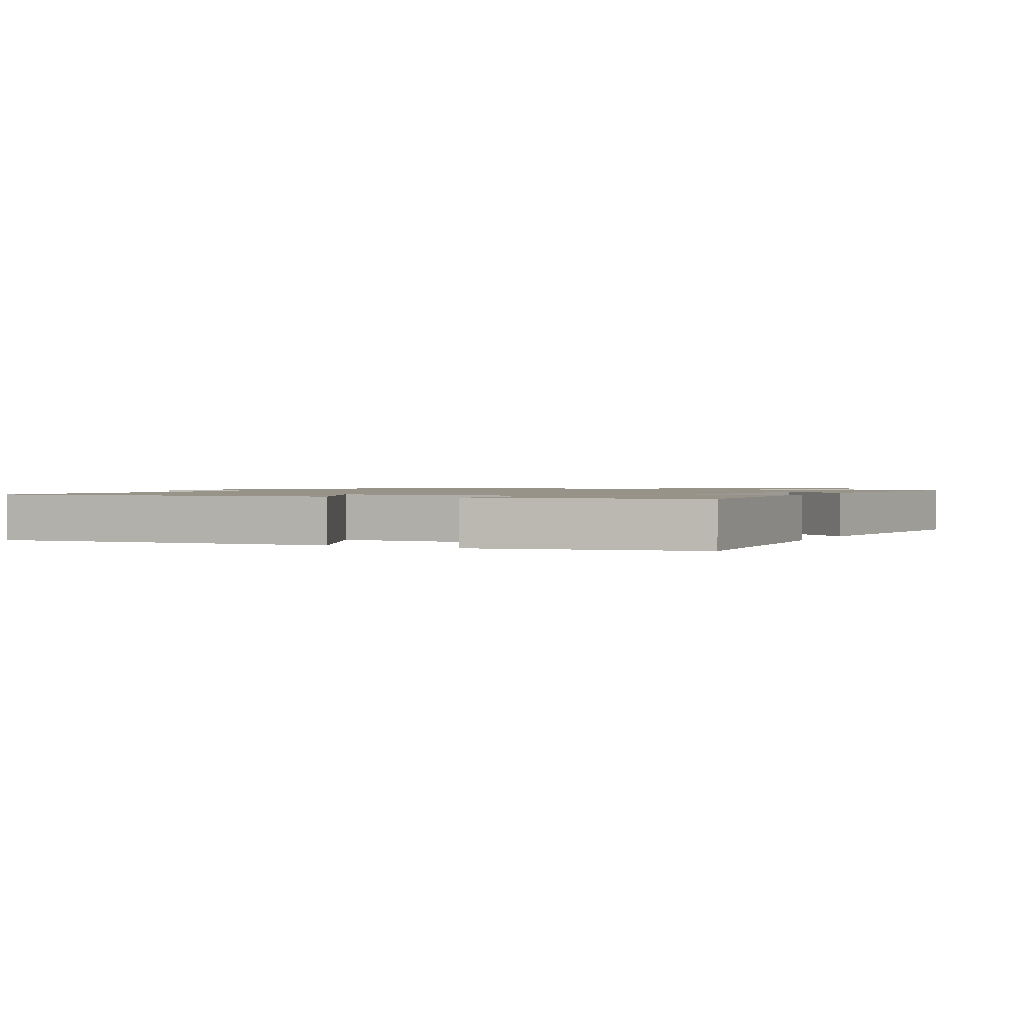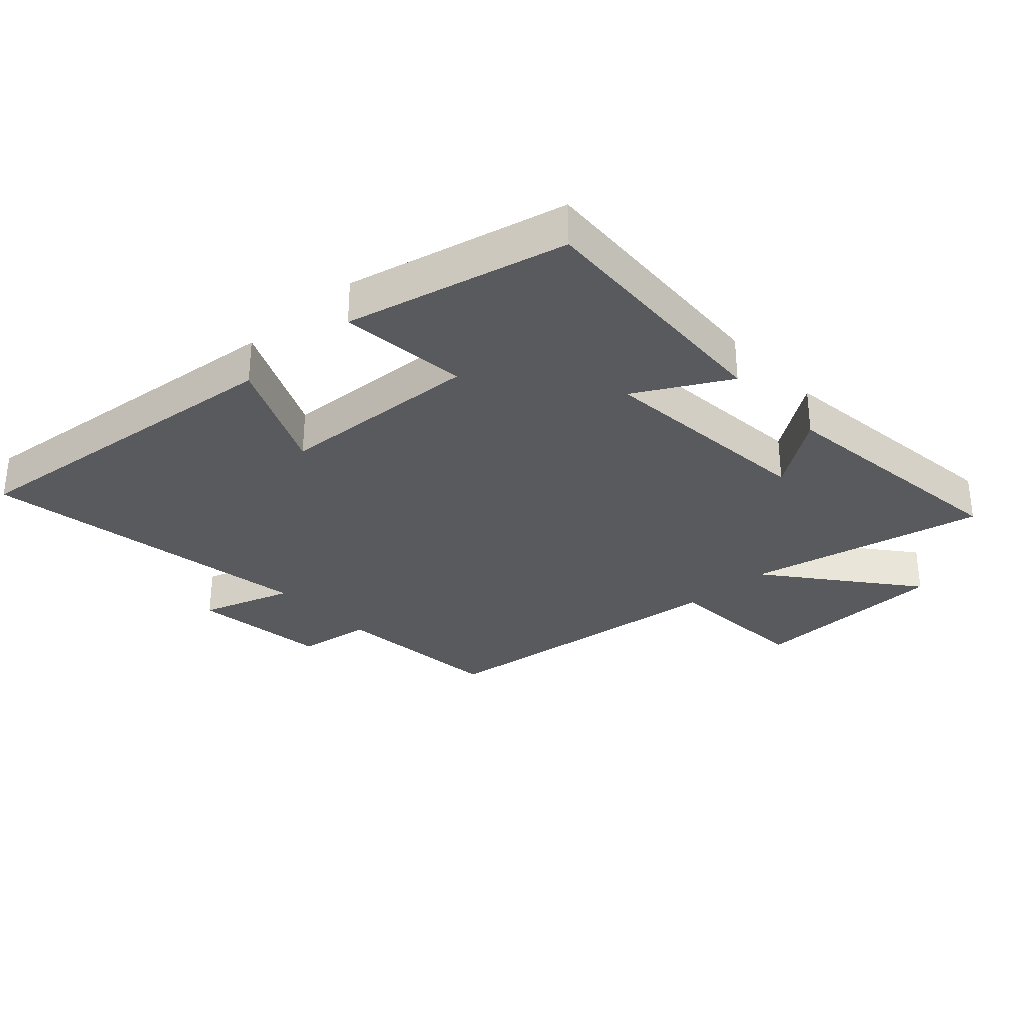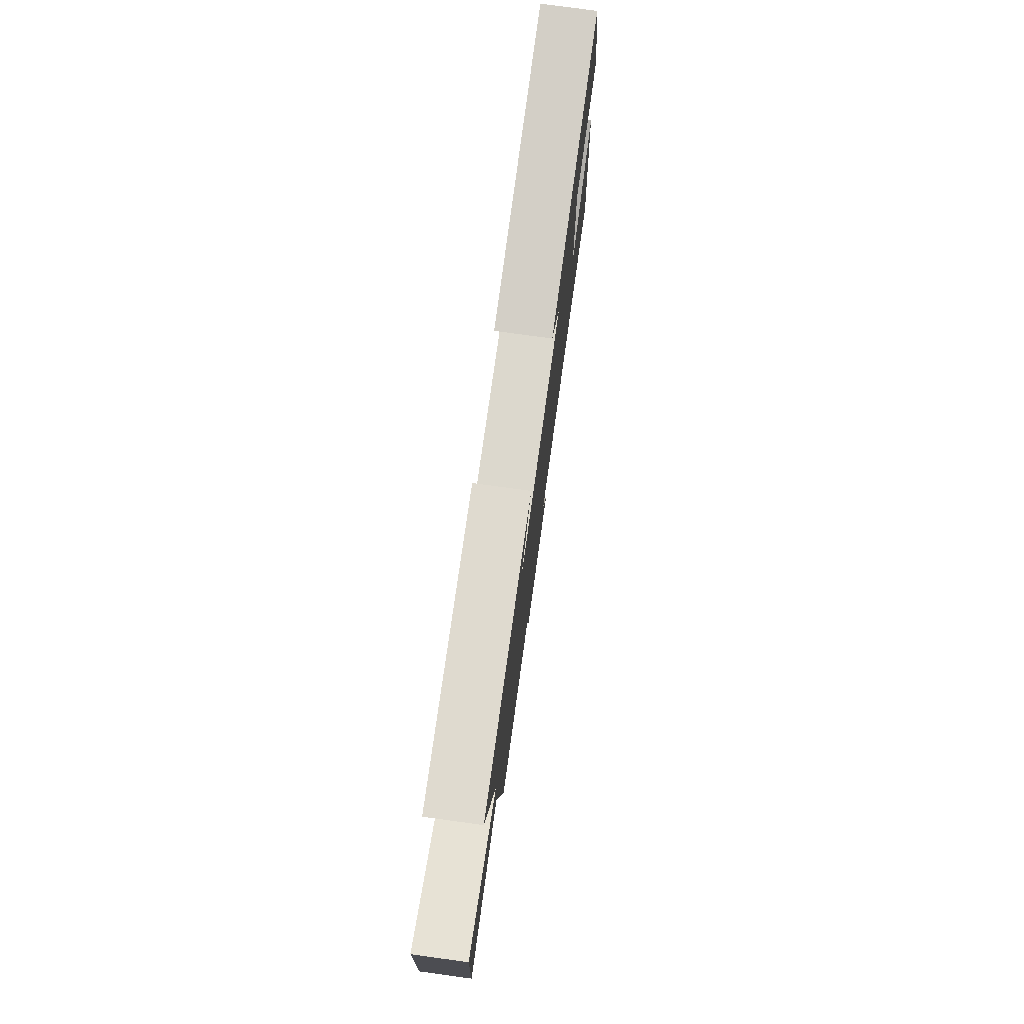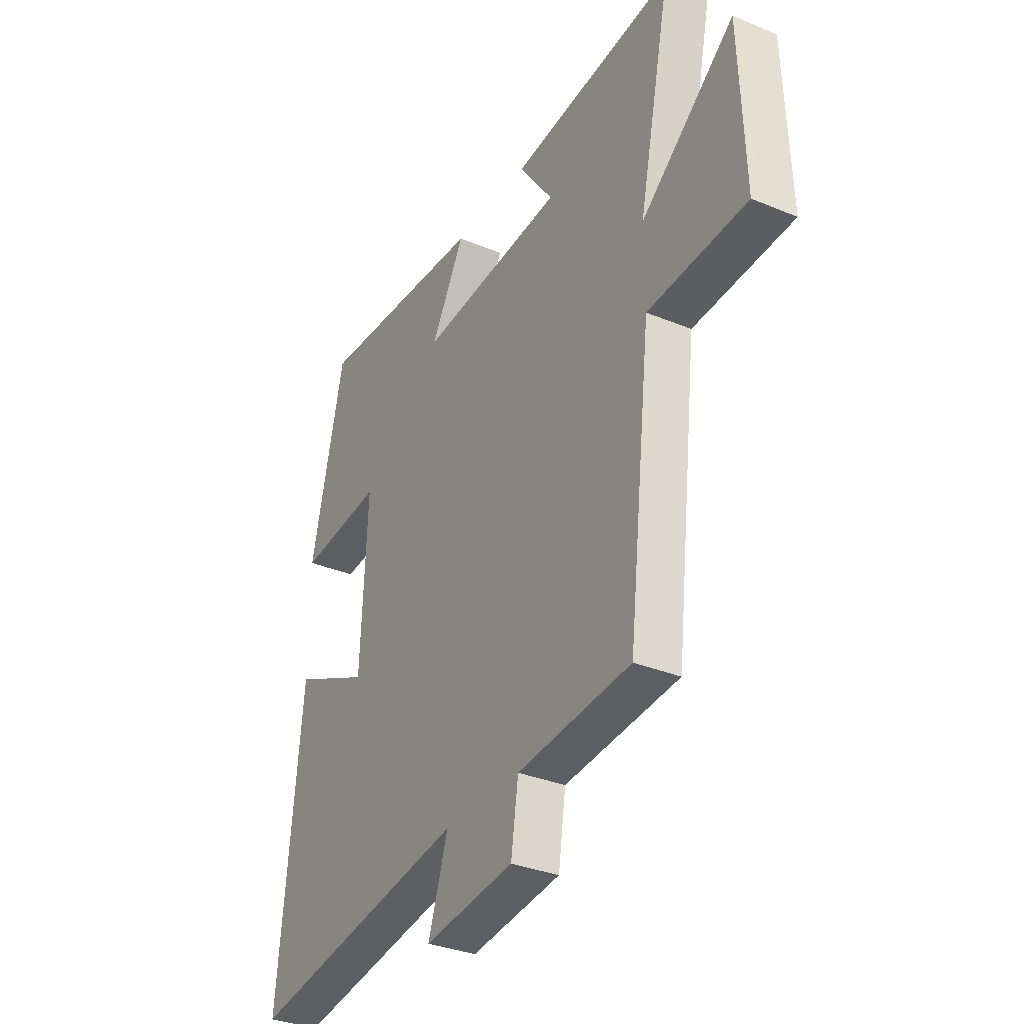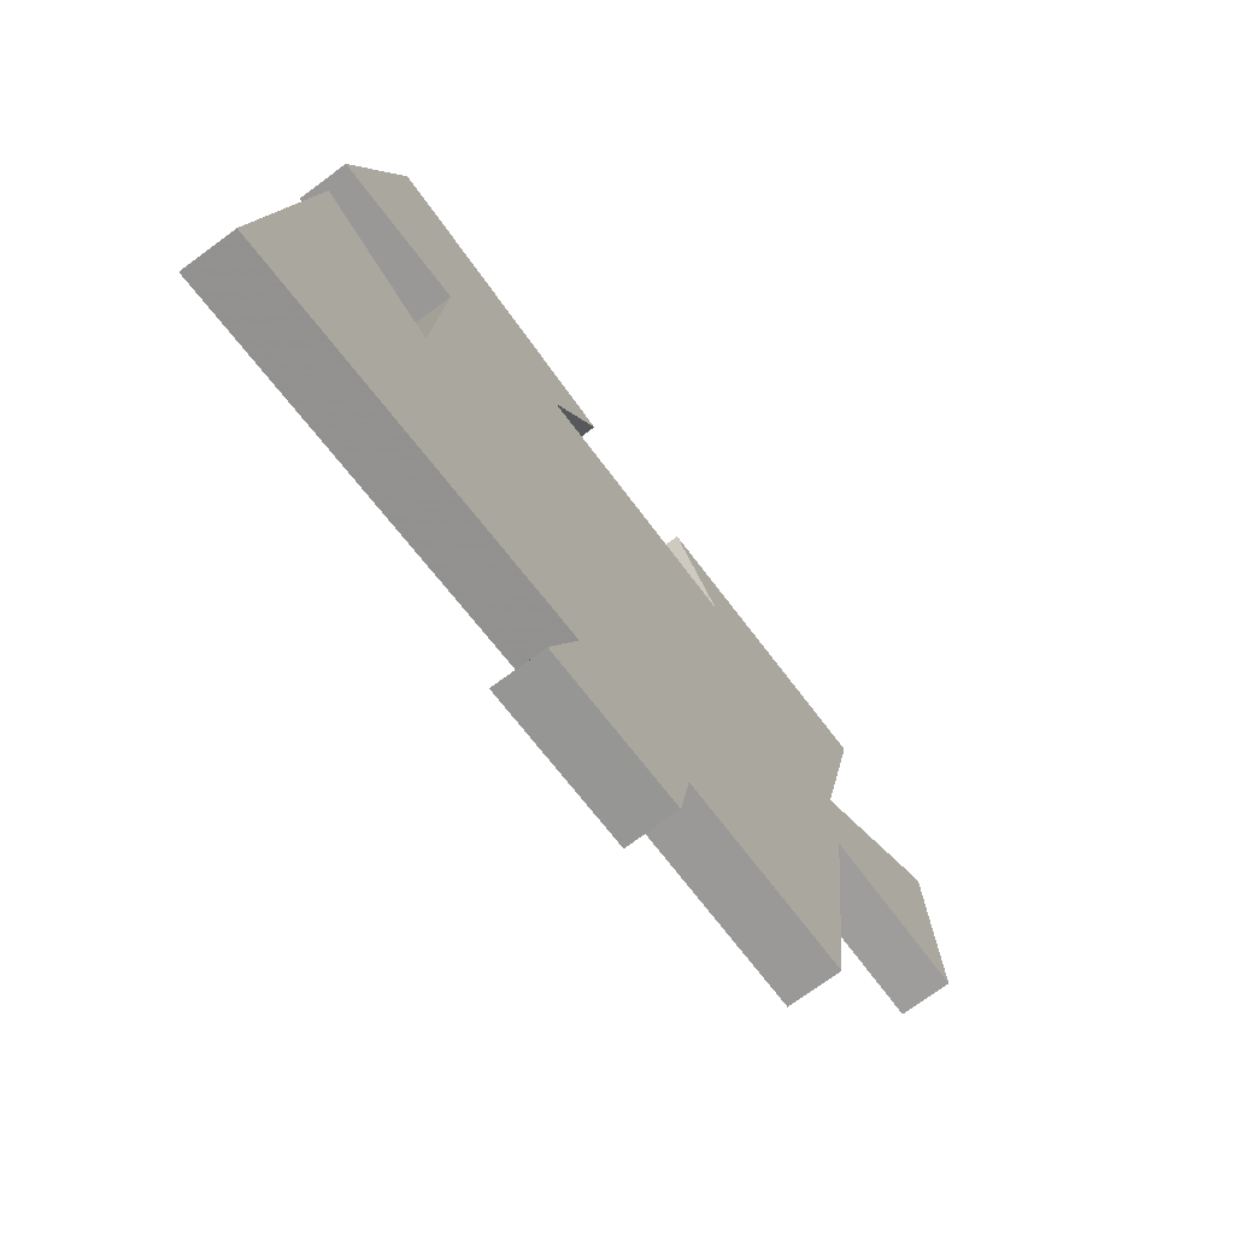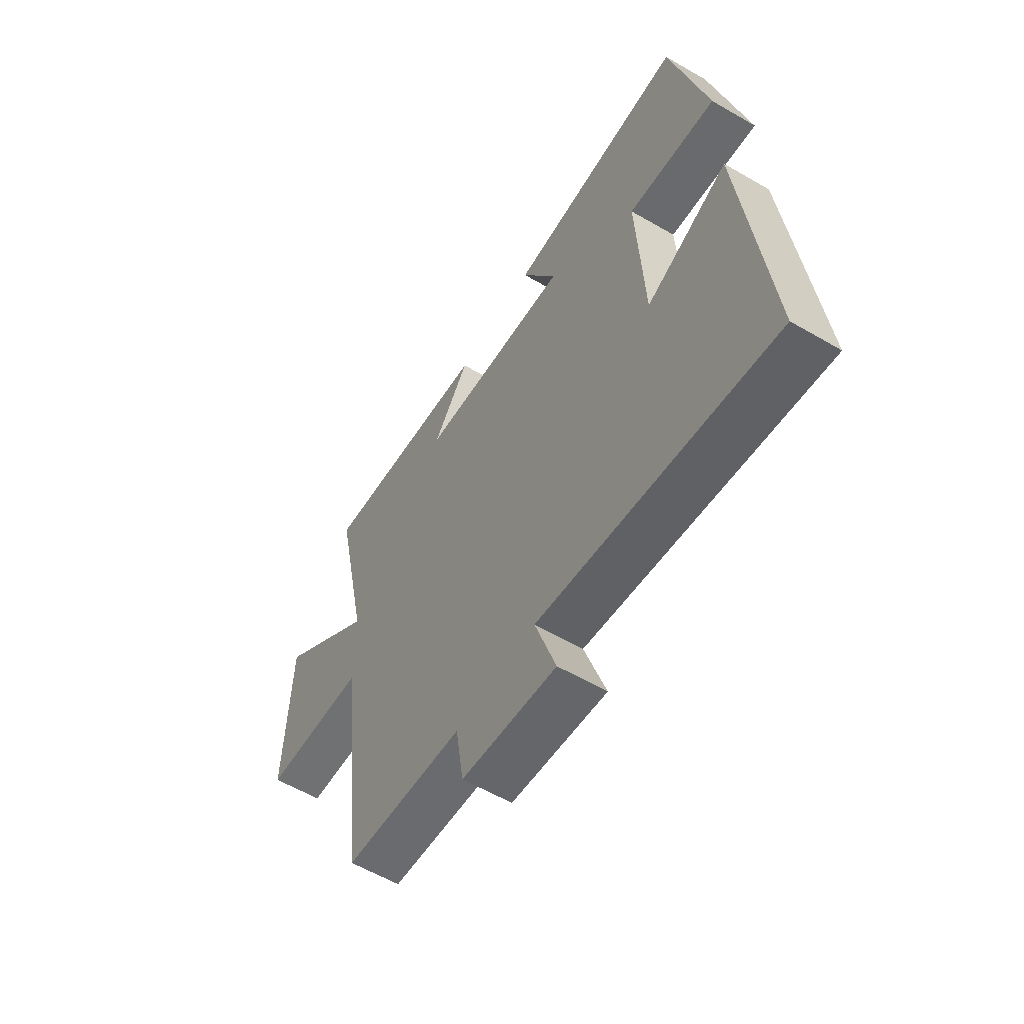
<metadata>
{"format":"obj","ext":"obj","renderer":"f3d","projection":"perspective","resolution":1024,"background":"white","views":[{"elev":1.4,"azim":-62.8,"up":"+Y"},{"elev":-31.2,"azim":-47.5,"up":"+Y"},{"elev":77.8,"azim":97.8,"up":"+Z"},{"elev":-32.9,"azim":60.1,"up":"+Z"},{"elev":-73.3,"azim":-53.6,"up":"+Z"},{"elev":-58.6,"azim":-121.0,"up":"+Z"}]}
</metadata>
<code>
v -0.419 0.07 0.523
v -0.007 0.07 0.5
v -0.088 0.07 0.352
v 0.264 0.07 0.384
v 0.181 0.07 0.5
v 0.58 0.07 0.548
v 0.5 0.07 0.169
v 0.727 0.07 0.351
v 0.739 0.07 0.033
v 0.5 0.07 0.017
v 0.443 0.07 -0.473
v 0.168 0.07 -0.5
v 0.15 0.07 -0.619
v -0.068 0.07 -0.647
v -0.02 0.07 -0.5
v -0.556 0.07 -0.588
v -0.5 0.07 -0.044
v -0.312 0.07 -0.13
v -0.296 0.07 0.194
v -0.5 0.07 0.172
v -0.419 0 0.523
v -0.007 0 0.5
v -0.088 0 0.352
v 0.264 0 0.384
v 0.181 0 0.5
v 0.58 0 0.548
v 0.5 0 0.169
v 0.727 0 0.351
v 0.739 0 0.033
v 0.5 0 0.017
v 0.443 0 -0.473
v 0.168 0 -0.5
v 0.15 0 -0.619
v -0.068 0 -0.647
v -0.02 0 -0.5
v -0.556 0 -0.588
v -0.5 0 -0.044
v -0.312 0 -0.13
v -0.296 0 0.194
v -0.5 0 0.172
f 1 2 3
f 20 1 3
f 19 20 3
f 18 19 3 4
f 15 16 17 18
f 15 18 4
f 12 13 14 15
f 12 15 4
f 11 12 4
f 10 11 4
f 7 8 9 10
f 7 10 4
f 4 5 6 7
f 23 22 21
f 23 21 40
f 23 40 39
f 24 23 39 38
f 38 37 36 35
f 24 38 35
f 35 34 33 32
f 24 35 32
f 24 32 31
f 24 31 30
f 30 29 28 27
f 24 30 27
f 27 26 25 24
f 1 21 22 2
f 2 22 23 3
f 3 23 24 4
f 4 24 25 5
f 5 25 26 6
f 6 26 27 7
f 7 27 28 8
f 8 28 29 9
f 9 29 30 10
f 10 30 31 11
f 11 31 32 12
f 12 32 33 13
f 13 33 34 14
f 14 34 35 15
f 15 35 36 16
f 16 36 37 17
f 17 37 38 18
f 18 38 39 19
f 19 39 40 20
f 20 40 21 1

</code>
